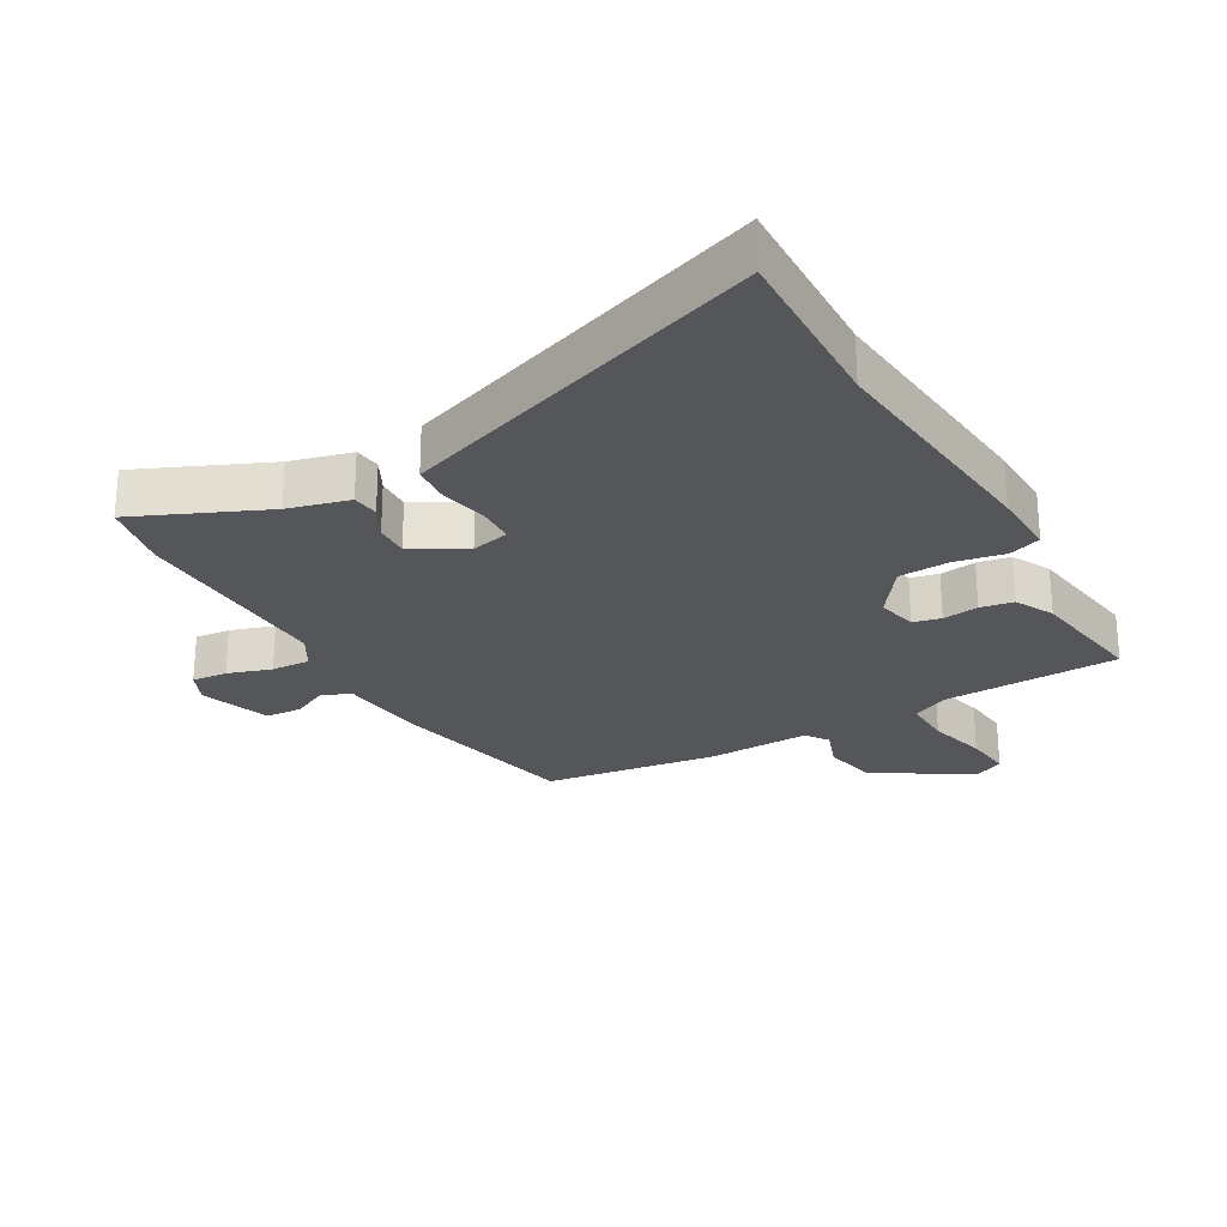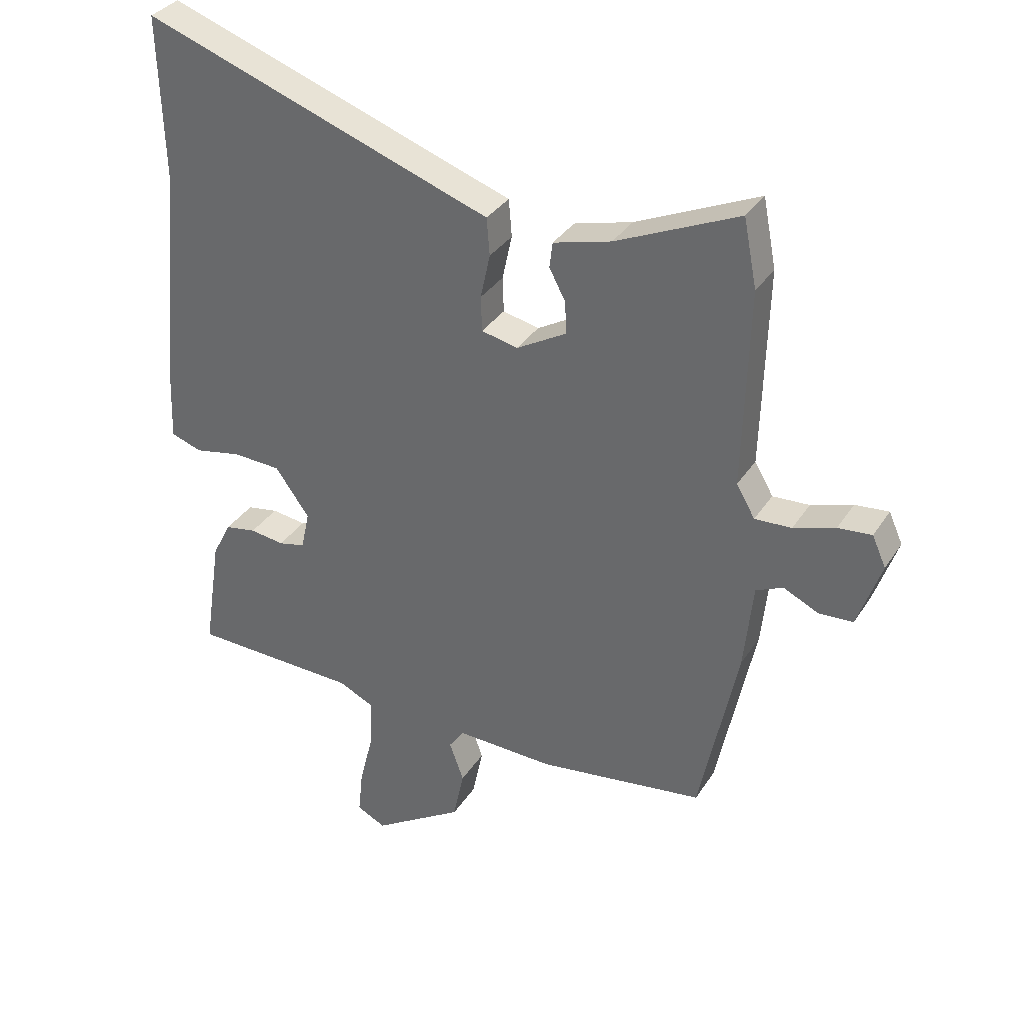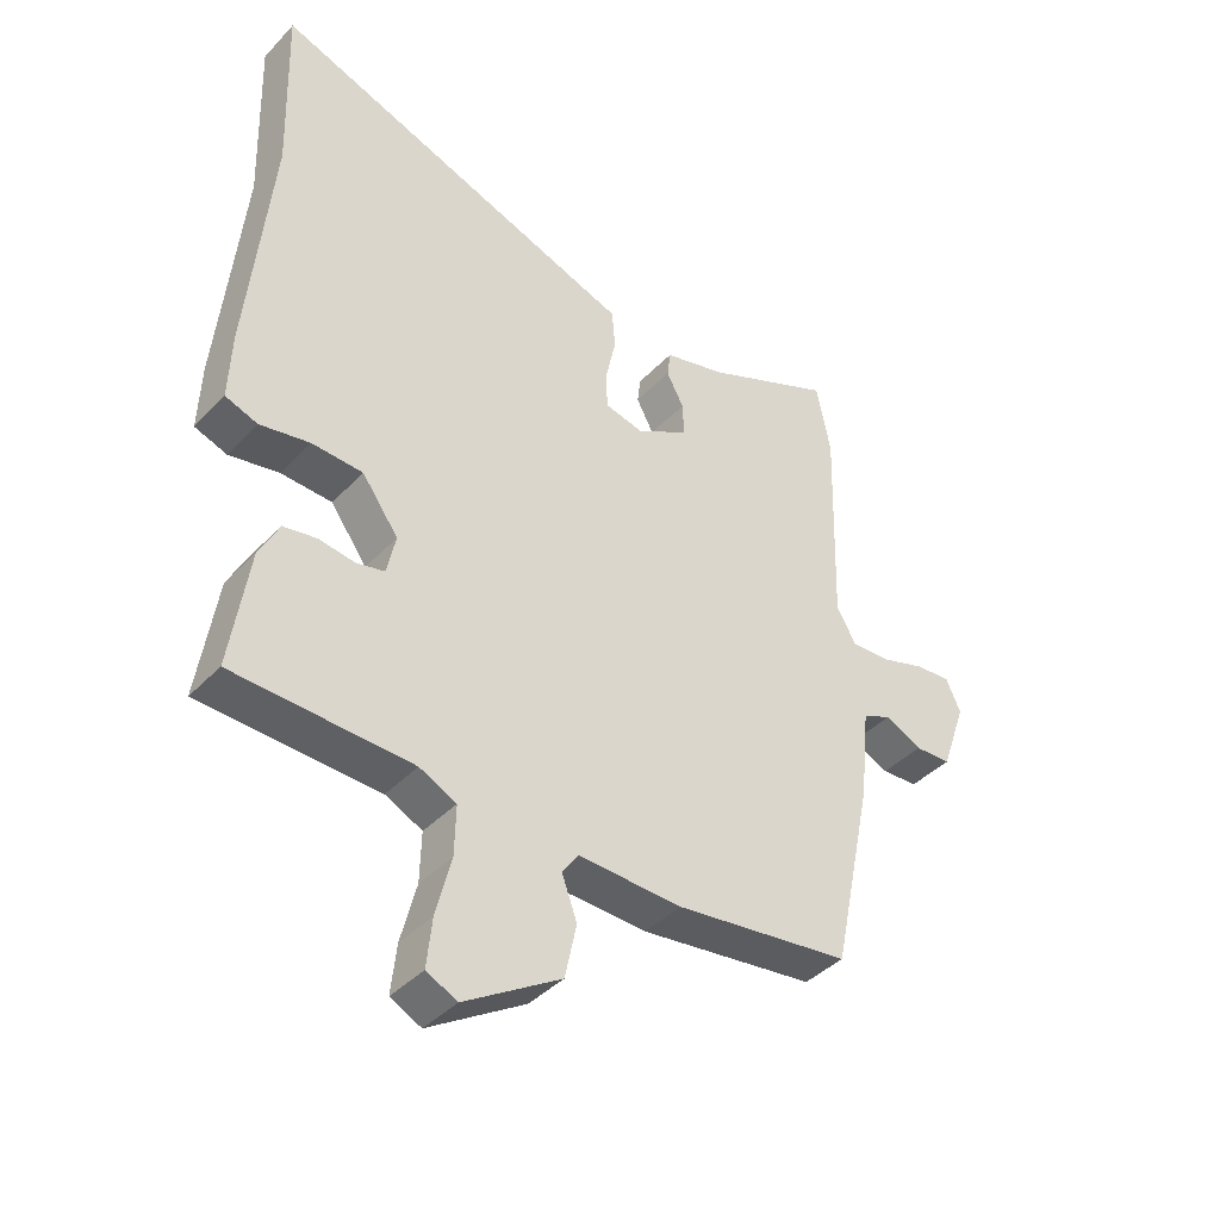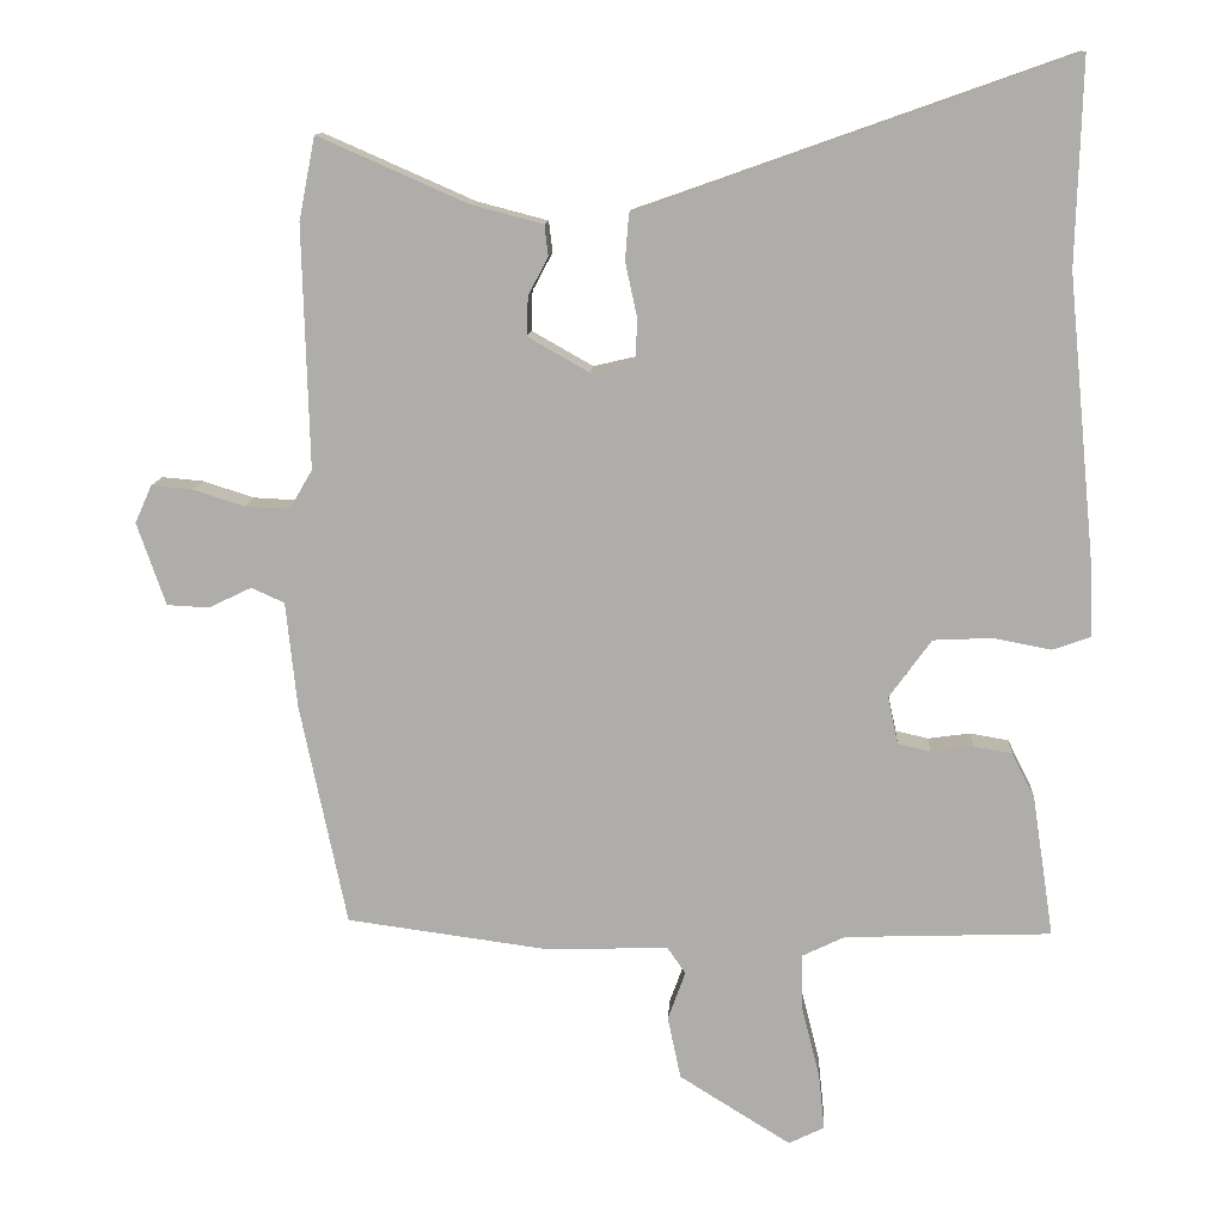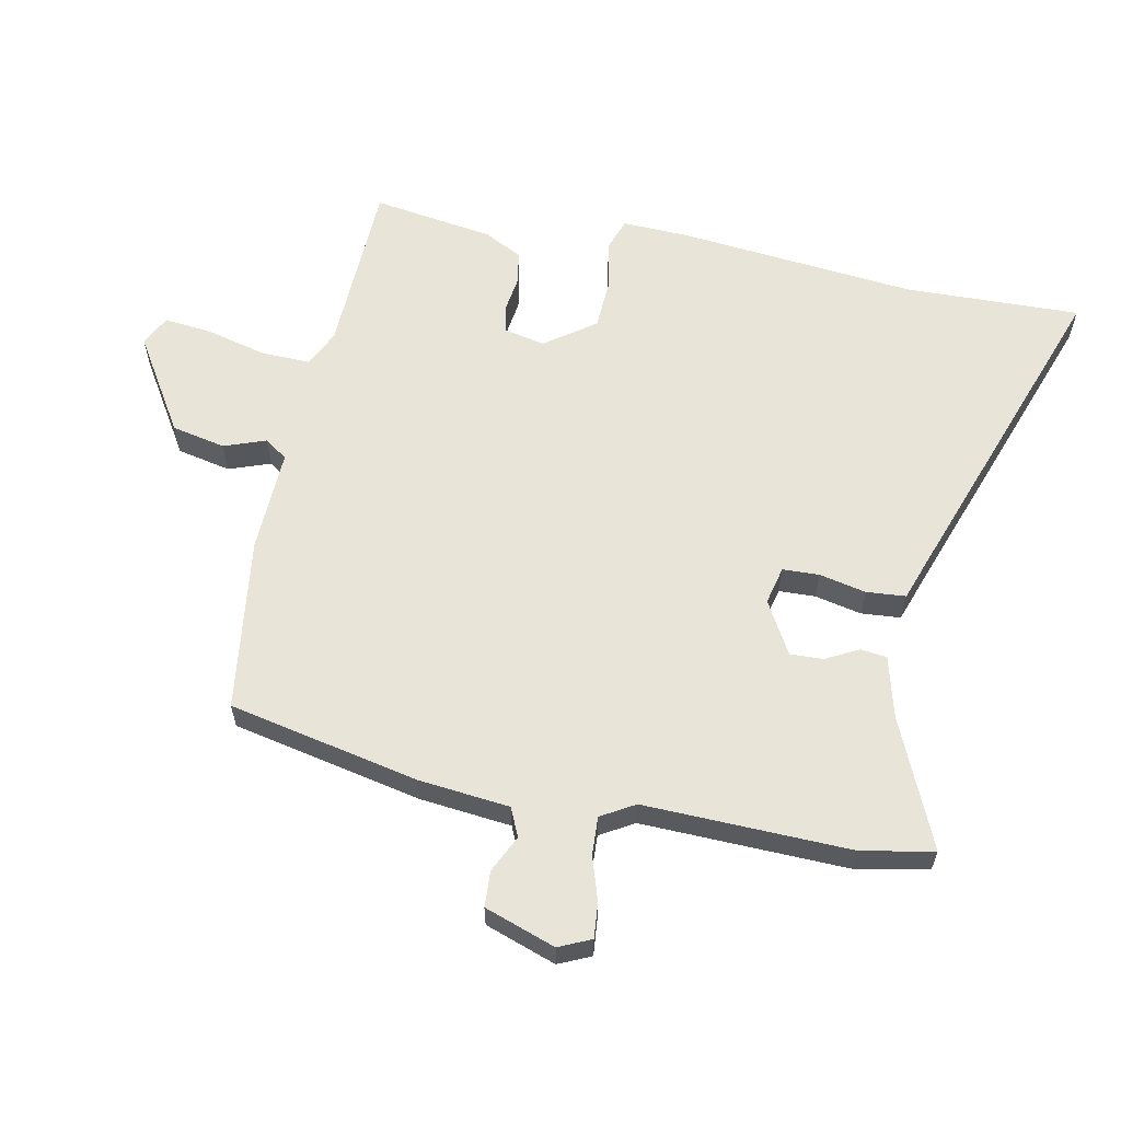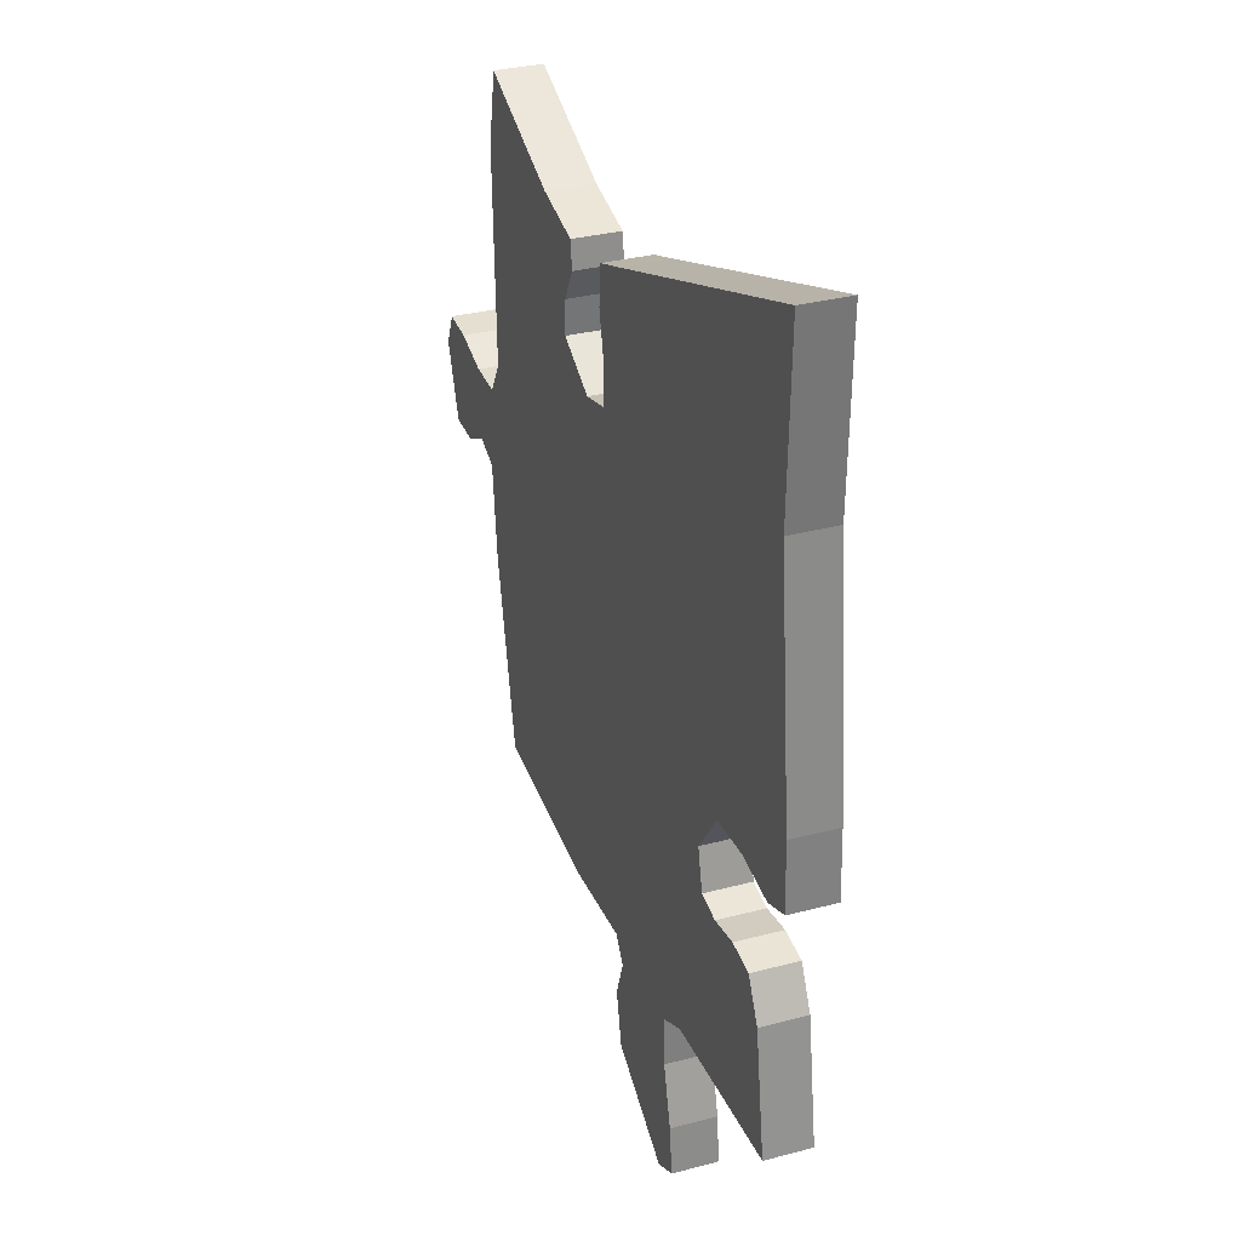
<metadata>
{"format":"obj","ext":"obj","renderer":"f3d","projection":"perspective","resolution":1024,"background":"white","views":[{"elev":-25.6,"azim":29.6,"up":"+Y"},{"elev":33.7,"azim":-152.0,"up":"+Z"},{"elev":-40.7,"azim":141.2,"up":"+Z"},{"elev":12.0,"azim":3.4,"up":"+Z"},{"elev":60.7,"azim":-78.6,"up":"+Y"},{"elev":32.1,"azim":69.6,"up":"+Z"}]}
</metadata>
<code>
v 0.505 0.07 0.683
v 0.497 0.07 0.406
v 0.534 0.07 0.027
v 0.538 0.07 -0.078
v 0.487 0.07 -0.096
v 0.409 0.07 -0.081
v 0.329 0.07 -0.085
v 0.272 0.07 -0.164
v 0.286 0.07 -0.228
v 0.33 0.07 -0.238
v 0.387 0.07 -0.23
v 0.439 0.07 -0.239
v 0.47 0.07 -0.3
v 0.499 0.07 -0.491
v 0.22 0.07 -0.501
v 0.162 0.07 -0.529
v 0.164 0.07 -0.607
v 0.188 0.07 -0.702
v 0.196 0.07 -0.778
v 0.148 0.07 -0.802
v -0.003 0.07 -0.708
v -0.021 0.07 -0.623
v 0.003 0.07 -0.557
v -0.022 0.07 -0.521
v -0.185 0.07 -0.527
v -0.461 0.07 -0.49
v -0.524 0.07 -0.189
v -0.539 0.07 -0.045
v -0.584 0.07 -0.025
v -0.642 0.07 -0.053
v -0.699 0.07 -0.05
v -0.738 0.07 0.062
v -0.715 0.07 0.113
v -0.659 0.07 0.108
v -0.59 0.07 0.086
v -0.529 0.07 0.083
v -0.498 0.07 0.136
v -0.507 0.07 0.464
v -0.485 0.07 0.576
v -0.282 0.07 0.487
v -0.186 0.07 0.462
v -0.181 0.07 0.42
v -0.208 0.07 0.369
v -0.21 0.07 0.316
v -0.127 0.07 0.269
v -0.067 0.07 0.283
v -0.065 0.07 0.341
v -0.081 0.07 0.415
v -0.076 0.07 0.477
v -0.013 0.07 0.499
v 0.505 0 0.683
v 0.497 0 0.406
v 0.534 0 0.027
v 0.538 0 -0.078
v 0.487 0 -0.096
v 0.409 0 -0.081
v 0.329 0 -0.085
v 0.272 0 -0.164
v 0.286 0 -0.228
v 0.33 0 -0.238
v 0.387 0 -0.23
v 0.439 0 -0.239
v 0.47 0 -0.3
v 0.499 0 -0.491
v 0.22 0 -0.501
v 0.162 0 -0.529
v 0.164 0 -0.607
v 0.188 0 -0.702
v 0.196 0 -0.778
v 0.148 0 -0.802
v -0.003 0 -0.708
v -0.021 0 -0.623
v 0.003 0 -0.557
v -0.022 0 -0.521
v -0.185 0 -0.527
v -0.461 0 -0.49
v -0.524 0 -0.189
v -0.539 0 -0.045
v -0.584 0 -0.025
v -0.642 0 -0.053
v -0.699 0 -0.05
v -0.738 0 0.062
v -0.715 0 0.113
v -0.659 0 0.108
v -0.59 0 0.086
v -0.529 0 0.083
v -0.498 0 0.136
v -0.507 0 0.464
v -0.485 0 0.576
v -0.282 0 0.487
v -0.186 0 0.462
v -0.181 0 0.42
v -0.208 0 0.369
v -0.21 0 0.316
v -0.127 0 0.269
v -0.067 0 0.283
v -0.065 0 0.341
v -0.081 0 0.415
v -0.076 0 0.477
v -0.013 0 0.499
f 47 48 49 50
f 46 47 50 1
f 40 41 42 43
f 40 43 44
f 37 38 39 40
f 36 37 40 44
f 32 33 34 35
f 32 35 36
f 29 30 31 32
f 28 29 32 36
f 24 25 26 27
f 24 27 28 36
f 20 21 22 23
f 18 19 20 23
f 17 18 23 24
f 16 17 24 36
f 12 13 14 15
f 10 11 12 15
f 9 10 15 16
f 8 9 16 36
f 3 4 5 6
f 2 3 6 7
f 46 1 2 7
f 45 46 7 8
f 8 36 44 45
f 100 99 98 97
f 51 100 97 96
f 93 92 91 90
f 94 93 90
f 90 89 88 87
f 94 90 87 86
f 85 84 83 82
f 86 85 82
f 82 81 80 79
f 86 82 79 78
f 77 76 75 74
f 86 78 77 74
f 73 72 71 70
f 73 70 69 68
f 74 73 68 67
f 86 74 67 66
f 65 64 63 62
f 65 62 61 60
f 66 65 60 59
f 86 66 59 58
f 56 55 54 53
f 57 56 53 52
f 57 52 51 96
f 58 57 96 95
f 95 94 86 58
f 1 51 52 2
f 2 52 53 3
f 3 53 54 4
f 4 54 55 5
f 5 55 56 6
f 6 56 57 7
f 7 57 58 8
f 8 58 59 9
f 9 59 60 10
f 10 60 61 11
f 11 61 62 12
f 12 62 63 13
f 13 63 64 14
f 14 64 65 15
f 15 65 66 16
f 16 66 67 17
f 17 67 68 18
f 18 68 69 19
f 19 69 70 20
f 20 70 71 21
f 21 71 72 22
f 22 72 73 23
f 23 73 74 24
f 24 74 75 25
f 25 75 76 26
f 26 76 77 27
f 27 77 78 28
f 28 78 79 29
f 29 79 80 30
f 30 80 81 31
f 31 81 82 32
f 32 82 83 33
f 33 83 84 34
f 34 84 85 35
f 35 85 86 36
f 36 86 87 37
f 37 87 88 38
f 38 88 89 39
f 39 89 90 40
f 40 90 91 41
f 41 91 92 42
f 42 92 93 43
f 43 93 94 44
f 44 94 95 45
f 45 95 96 46
f 46 96 97 47
f 47 97 98 48
f 48 98 99 49
f 49 99 100 50
f 50 100 51 1

</code>
